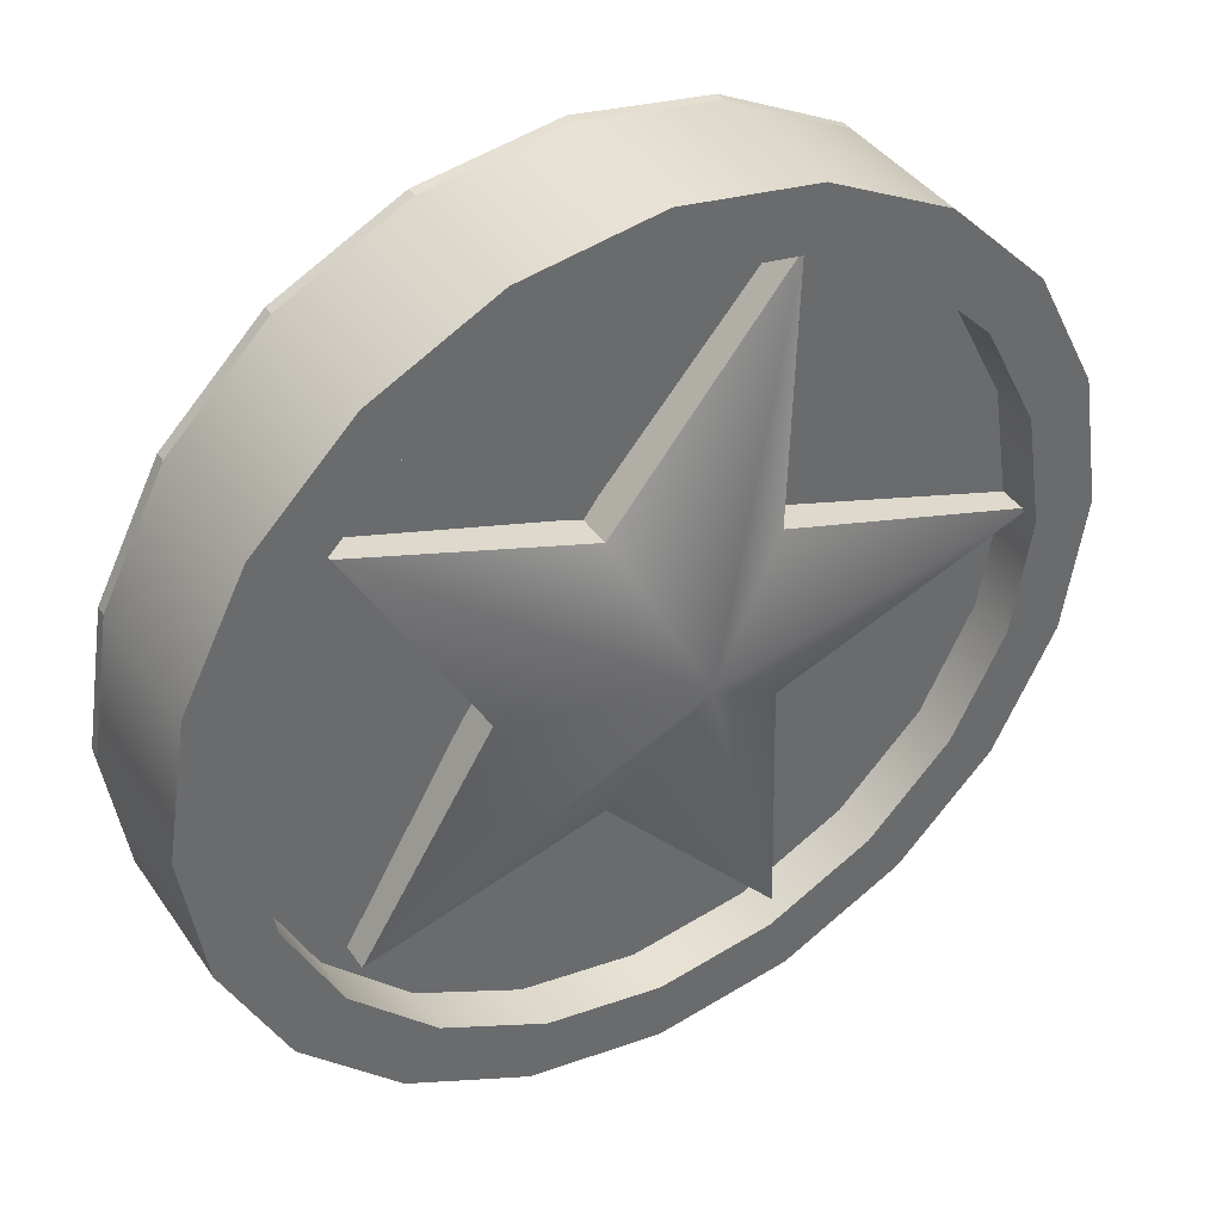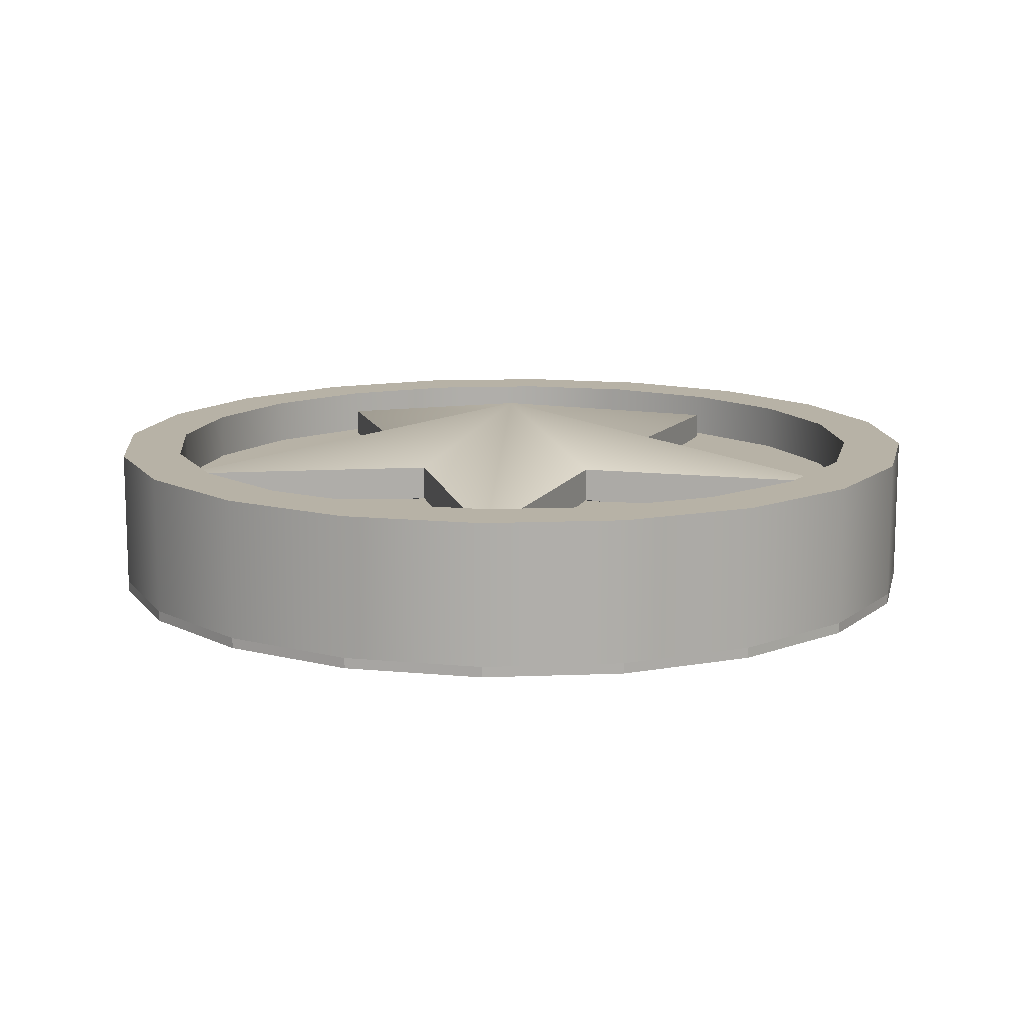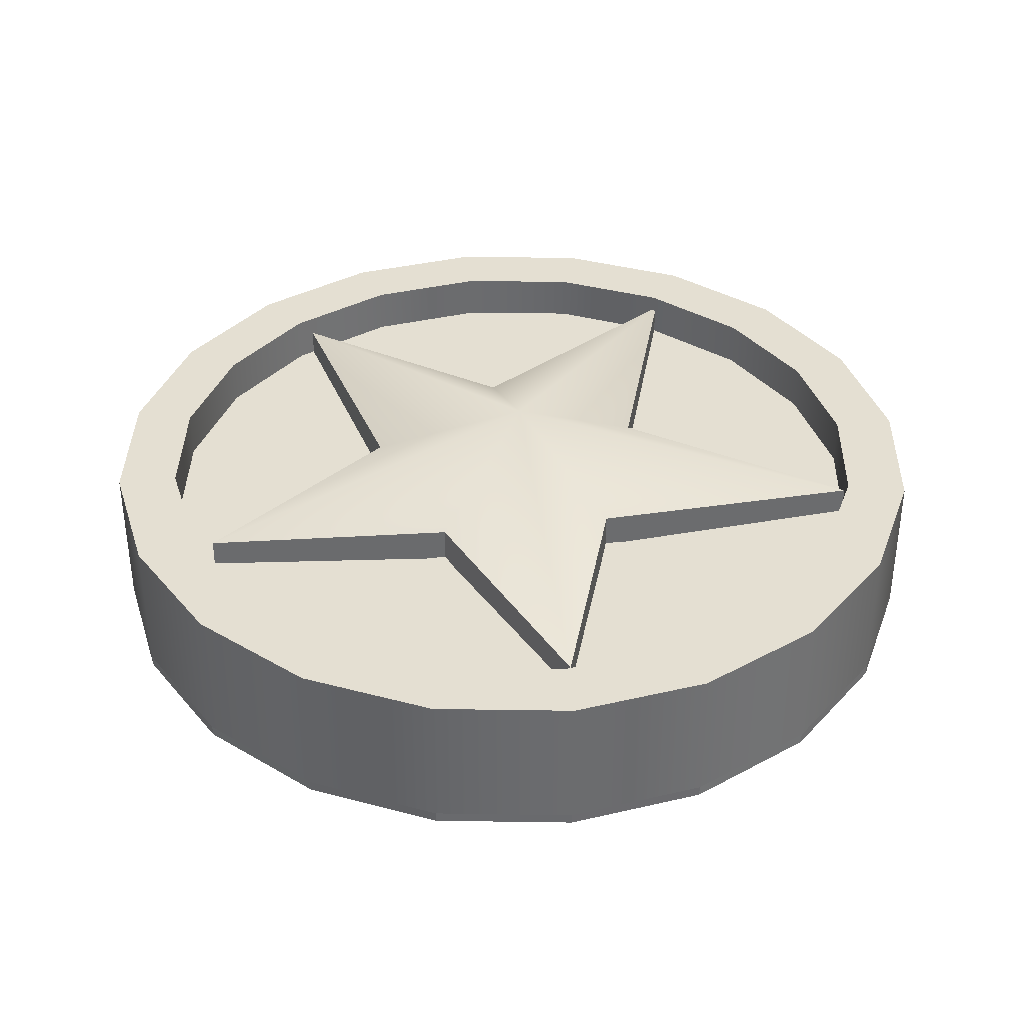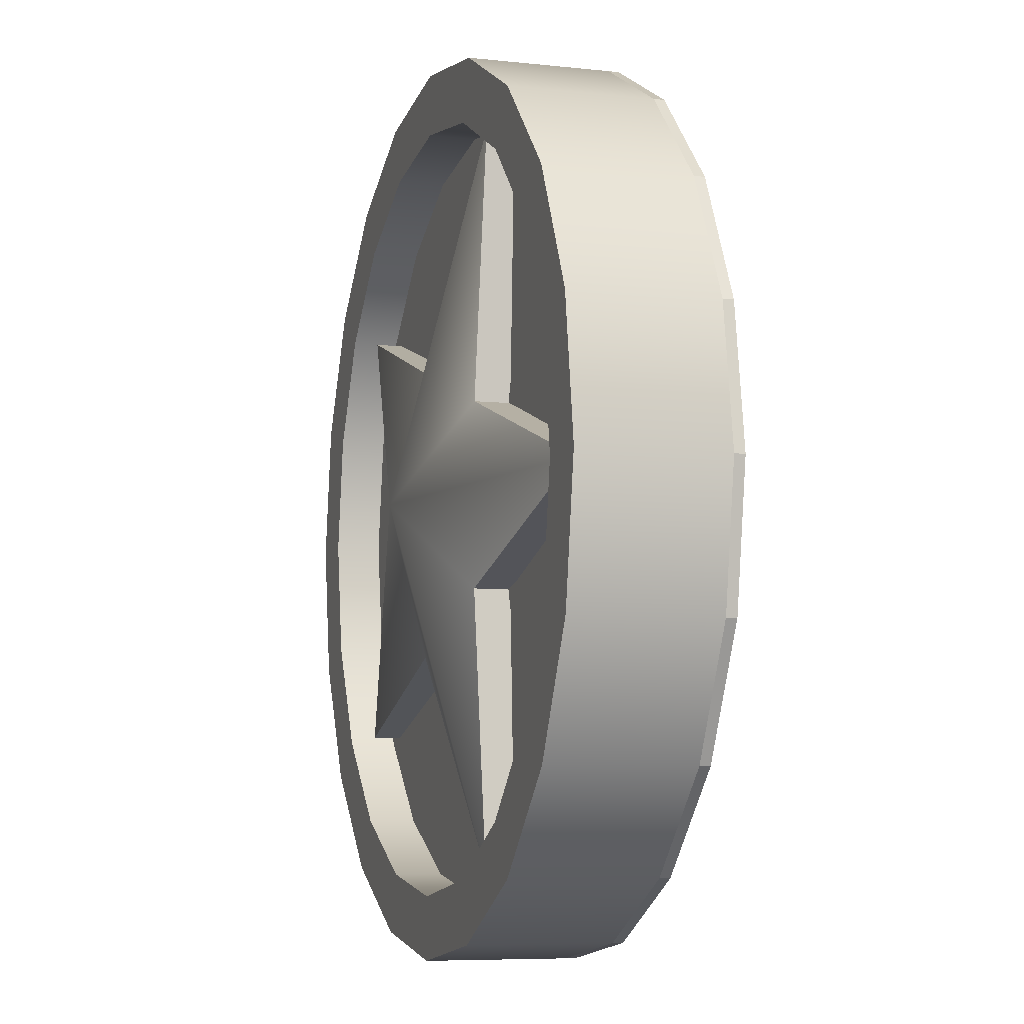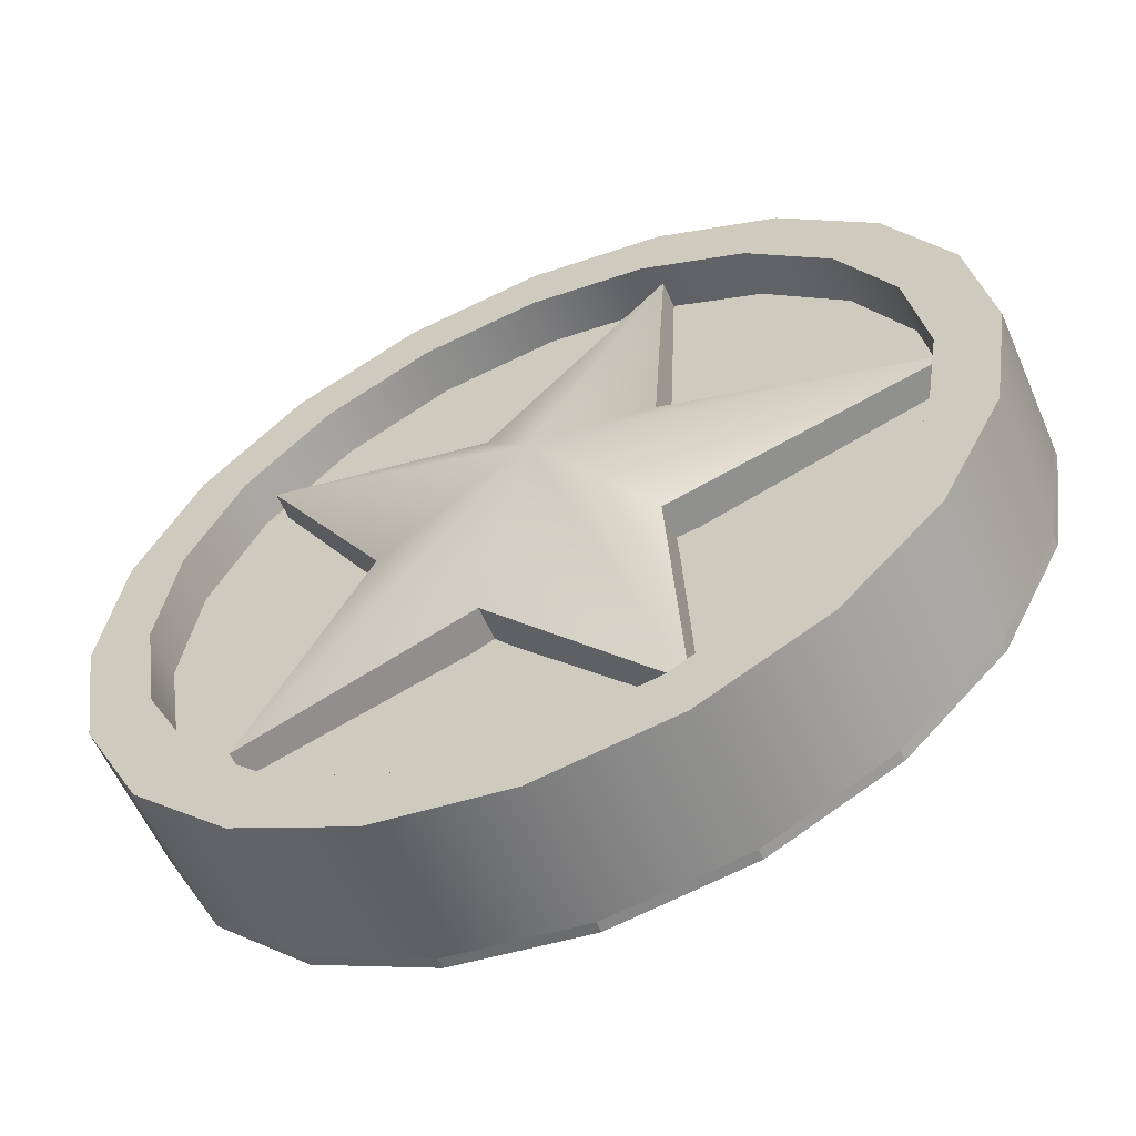
<metadata>
{"format":"obj","ext":"obj","renderer":"f3d","projection":"perspective","resolution":1024,"background":"white","views":[{"elev":39.7,"azim":149.0,"up":"+Z"},{"elev":12.5,"azim":-86.2,"up":"+Y"},{"elev":36.9,"azim":118.1,"up":"+Y"},{"elev":-7.0,"azim":-107.6,"up":"+Z"},{"elev":-58.4,"azim":-156.6,"up":"+Z"}]}
</metadata>
<code>
g default
v 2.927 0.4384 -0.9512
v 2.49 0.4384 -1.809
v 1.809 0.4384 -2.49
v 0.9512 0.4384 -2.927
v 0 0.4384 -3.078
v -0.9512 0.4384 -2.927
v -1.809 0.4384 -2.49
v -2.49 0.4384 -1.809
v -2.927 0.4384 -0.9512
v -3.078 0.4384 0
v -2.927 0.4384 0.9512
v -2.49 0.4384 1.809
v -1.809 0.4384 2.49
v -0.9512 0.4384 2.927
v -0 0.4384 3.078
v 0.9512 0.4384 2.927
v 1.809 0.4384 2.49
v 2.49 0.4384 1.809
v 2.927 0.4384 0.9512
v 3.078 0.4384 0
v 2.927 1.027 -0.9512
v 2.49 1.027 -1.809
v 1.809 1.027 -2.49
v 0.9512 1.027 -2.927
v 0 1.027 -3.078
v -0.9512 1.027 -2.927
v -1.809 1.027 -2.49
v -2.49 1.027 -1.809
v -2.927 1.027 -0.9512
v -3.078 1.027 0
v -2.927 1.027 0.9512
v -2.49 1.027 1.809
v -1.809 1.027 2.49
v -0.9512 1.027 2.927
v -0 1.027 3.078
v 0.9512 1.027 2.927
v 1.809 1.027 2.49
v 2.49 1.027 1.809
v 2.927 1.027 0.9512
v 3.078 1.027 0
v 0 0.4384 0
v 0 1.027 0
v 3.404 0.4384 -1.106
v 2.895 0.4384 -2.104
v 2.895 1.027 -2.104
v 3.404 1.027 -1.106
v 2.104 0.4384 -2.895
v 2.104 1.027 -2.895
v 1.106 0.4384 -3.404
v 1.106 1.027 -3.404
v -0 0.4384 -3.579
v -0 1.027 -3.579
v -1.106 0.4384 -3.404
v -1.106 1.027 -3.404
v -2.104 0.4384 -2.895
v -2.104 1.027 -2.895
v -2.895 0.4384 -2.104
v -2.895 1.027 -2.104
v -3.404 0.4384 -1.106
v -3.404 1.027 -1.106
v -3.579 0.4384 0
v -3.579 1.027 0
v -3.404 0.4384 1.106
v -3.404 1.027 1.106
v -2.895 0.4384 2.104
v -2.895 1.027 2.104
v -2.104 0.4384 2.895
v -2.104 1.027 2.895
v -1.106 0.4384 3.404
v -1.106 1.027 3.404
v -0 0.4384 3.579
v -0 1.027 3.579
v 1.106 0.4384 3.404
v 1.106 1.027 3.404
v 2.104 0.4384 2.895
v 2.104 1.027 2.895
v 2.895 0.4384 2.104
v 2.895 1.027 2.104
v 3.404 0.4384 1.106
v 3.404 1.027 1.106
v 3.579 0.4384 0
v 3.579 1.027 0
v 2.927 0.4384 0.9512
v 3.078 0.4384 0
v 0 0.4384 0
v 2.927 1.027 -0.9512
v 2.49 1.027 -1.809
v 3.404 1.027 -1.106
v 2.895 1.027 -2.104
v 1.809 1.027 -2.49
v 2.104 1.027 -2.895
v 0.9512 1.027 -2.927
v 1.106 1.027 -3.404
v 0 1.027 -3.078
v -0 1.027 -3.579
v -0.9512 1.027 -2.927
v -1.106 1.027 -3.404
v -1.809 1.027 -2.49
v -2.104 1.027 -2.895
v -2.49 1.027 -1.809
v -2.895 1.027 -2.104
v -2.927 1.027 -0.9512
v -3.404 1.027 -1.106
v -3.078 1.027 0
v -3.579 1.027 0
v -2.927 1.027 0.9512
v -3.404 1.027 1.106
v -2.49 1.027 1.809
v -2.895 1.027 2.104
v -1.809 1.027 2.49
v -2.104 1.027 2.895
v -0.9512 1.027 2.927
v -1.106 1.027 3.404
v -0 1.027 3.078
v -0 1.027 3.579
v 0.9512 1.027 2.927
v 1.106 1.027 3.404
v 1.809 1.027 2.49
v 2.104 1.027 2.895
v 2.49 1.027 1.809
v 2.895 1.027 2.104
v 2.927 1.027 0.9512
v 3.404 1.027 1.106
v 3.078 1.027 0
v 3.579 1.027 0
v 2.927 1.41 -0.9512
v 2.49 1.41 -1.809
v 3.404 1.41 -1.106
v 2.895 1.41 -2.104
v 1.809 1.41 -2.49
v 2.104 1.41 -2.895
v 0.9512 1.41 -2.927
v 1.106 1.41 -3.404
v 0 1.41 -3.078
v -0 1.41 -3.579
v -0.9512 1.41 -2.927
v -1.106 1.41 -3.404
v -1.809 1.41 -2.49
v -2.104 1.41 -2.895
v -2.49 1.41 -1.809
v -2.895 1.41 -2.104
v -2.927 1.41 -0.9512
v -3.404 1.41 -1.106
v -3.078 1.41 -0
v -3.579 1.41 -0
v -2.927 1.41 0.9512
v -3.404 1.41 1.106
v -2.49 1.41 1.809
v -2.895 1.41 2.104
v -1.809 1.41 2.49
v -2.104 1.41 2.895
v -0.9512 1.41 2.927
v -1.106 1.41 3.404
v -0 1.41 3.078
v -0 1.41 3.579
v 0.9512 1.41 2.927
v 1.106 1.41 3.404
v 1.809 1.41 2.49
v 2.104 1.41 2.895
v 2.49 1.41 1.809
v 2.895 1.41 2.104
v 2.927 1.41 0.9512
v 3.404 1.41 1.106
v 3.078 1.41 0
v 3.579 1.41 1e-06
v 2.927 0.2577 -0.9512
v 2.49 0.2577 -1.809
v 2.895 0.2577 -2.104
v 3.404 0.2577 -1.106
v 1.809 0.2577 -2.49
v 2.104 0.2577 -2.895
v 0.9512 0.2577 -2.927
v 1.106 0.2577 -3.404
v 0 0.2577 -3.078
v -0 0.2577 -3.579
v -0.9512 0.2577 -2.927
v -1.106 0.2577 -3.404
v -1.809 0.2577 -2.49
v -2.104 0.2577 -2.895
v -2.49 0.2577 -1.809
v -2.895 0.2577 -2.104
v -2.927 0.2577 -0.9512
v -3.404 0.2577 -1.106
v -3.078 0.2577 -0
v -3.579 0.2577 -0
v -2.927 0.2577 0.9512
v -3.404 0.2577 1.106
v -2.49 0.2577 1.809
v -2.895 0.2577 2.104
v -1.809 0.2577 2.49
v -2.104 0.2577 2.895
v -0.9512 0.2577 2.927
v -1.106 0.2577 3.404
v -0 0.2577 3.078
v -0 0.2577 3.579
v 0.9512 0.2577 2.927
v 1.106 0.2577 3.404
v 1.809 0.2577 2.49
v 2.104 0.2577 2.895
v 2.49 0.2577 1.809
v 2.895 0.2577 2.104
v 2.927 0.2577 0.9512
v 3.404 0.2577 1.106
v 3.078 0.2577 0
v 3.579 0.2577 0
v 2.927 0.1733 -0.9512
v 2.49 0.1733 -1.809
v 2.895 0.1733 -2.104
v 3.404 0.1733 -1.106
v 1.809 0.1733 -2.49
v 2.104 0.1733 -2.895
v 0.9512 0.1733 -2.927
v 1.106 0.1733 -3.404
v 0 0.1733 -3.078
v -0 0.1733 -3.579
v -0.9512 0.1733 -2.927
v -1.106 0.1733 -3.404
v -1.809 0.1733 -2.49
v -2.104 0.1733 -2.895
v -2.49 0.1733 -1.809
v -2.895 0.1733 -2.104
v -2.927 0.1733 -0.9512
v -3.404 0.1733 -1.106
v -3.078 0.1733 -0
v -3.579 0.1733 -0
v -2.927 0.1733 0.9512
v -3.404 0.1733 1.106
v -2.49 0.1733 1.809
v -2.895 0.1733 2.104
v -1.809 0.1733 2.49
v -2.104 0.1733 2.895
v -0.9512 0.1733 2.927
v -1.106 0.1733 3.404
v -0 0.1733 3.078
v -0 0.1733 3.579
v 0.9512 0.1733 2.927
v 1.106 0.1733 3.404
v 1.809 0.1733 2.49
v 2.104 0.1733 2.895
v 2.49 0.1733 1.809
v 2.895 0.1733 2.104
v 2.927 0.1733 0.9512
v 3.404 0.1733 1.106
v 3.078 0.1733 0
v 3.579 0.1733 0
g pCylinder1
f 43 44 45 46
f 44 47 48 45
f 47 49 50 48
f 49 51 52 50
f 51 53 54 52
f 53 55 56 54
f 55 57 58 56
f 57 59 60 58
f 59 61 62 60
f 61 63 64 62
f 63 65 66 64
f 65 67 68 66
f 67 69 70 68
f 69 71 72 70
f 71 73 74 72
f 73 75 76 74
f 75 77 78 76
f 77 79 80 78
f 79 81 82 80
f 81 43 46 82
f 2 1 41
f 3 2 41
f 4 3 41
f 5 4 41
f 6 5 41
f 7 6 41
f 8 7 41
f 9 8 41
f 10 9 41
f 11 10 41
f 12 11 41
f 13 12 41
f 14 13 41
f 15 14 41
f 16 15 41
f 17 16 41
f 18 17 41
f 19 18 41
f 84 83 85
f 1 20 41
f 21 22 42
f 22 23 42
f 23 24 42
f 24 25 42
f 25 26 42
f 26 27 42
f 27 28 42
f 28 29 42
f 29 30 42
f 30 31 42
f 31 32 42
f 32 33 42
f 33 34 42
f 34 35 42
f 35 36 42
f 36 37 42
f 37 38 42
f 38 39 42
f 39 40 42
f 40 21 42
f 206 207 208 209
f 127 126 128 129
f 207 210 211 208
f 130 127 129 131
f 210 212 213 211
f 132 130 131 133
f 212 214 215 213
f 134 132 133 135
f 214 216 217 215
f 136 134 135 137
f 216 218 219 217
f 138 136 137 139
f 218 220 221 219
f 140 138 139 141
f 220 222 223 221
f 142 140 141 143
f 222 224 225 223
f 144 142 143 145
f 224 226 227 225
f 146 144 145 147
f 226 228 229 227
f 148 146 147 149
f 228 230 231 229
f 150 148 149 151
f 230 232 233 231
f 152 150 151 153
f 232 234 235 233
f 154 152 153 155
f 234 236 237 235
f 156 154 155 157
f 236 238 239 237
f 158 156 157 159
f 238 240 241 239
f 160 158 159 161
f 240 242 243 241
f 162 160 161 163
f 242 244 245 243
f 164 162 163 165
f 244 206 209 245
f 126 164 165 128
f 20 19 83 84
f 19 41 85 83
f 41 20 84 85
f 22 21 86 87
f 46 45 89 88
f 23 22 87 90
f 45 48 91 89
f 24 23 90 92
f 48 50 93 91
f 25 24 92 94
f 50 52 95 93
f 26 25 94 96
f 52 54 97 95
f 27 26 96 98
f 54 56 99 97
f 28 27 98 100
f 56 58 101 99
f 29 28 100 102
f 58 60 103 101
f 30 29 102 104
f 60 62 105 103
f 31 30 104 106
f 62 64 107 105
f 32 31 106 108
f 64 66 109 107
f 33 32 108 110
f 66 68 111 109
f 34 33 110 112
f 68 70 113 111
f 35 34 112 114
f 70 72 115 113
f 36 35 114 116
f 72 74 117 115
f 37 36 116 118
f 74 76 119 117
f 38 37 118 120
f 76 78 121 119
f 39 38 120 122
f 78 80 123 121
f 40 39 122 124
f 80 82 125 123
f 21 40 124 86
f 82 46 88 125
f 87 86 126 127
f 88 89 129 128
f 90 87 127 130
f 89 91 131 129
f 92 90 130 132
f 91 93 133 131
f 94 92 132 134
f 93 95 135 133
f 96 94 134 136
f 95 97 137 135
f 98 96 136 138
f 97 99 139 137
f 100 98 138 140
f 99 101 141 139
f 102 100 140 142
f 101 103 143 141
f 104 102 142 144
f 103 105 145 143
f 106 104 144 146
f 105 107 147 145
f 108 106 146 148
f 107 109 149 147
f 110 108 148 150
f 109 111 151 149
f 112 110 150 152
f 111 113 153 151
f 114 112 152 154
f 113 115 155 153
f 116 114 154 156
f 115 117 157 155
f 118 116 156 158
f 117 119 159 157
f 120 118 158 160
f 119 121 161 159
f 122 120 160 162
f 121 123 163 161
f 124 122 162 164
f 123 125 165 163
f 86 124 164 126
f 125 88 128 165
f 1 2 167 166
f 44 43 169 168
f 2 3 170 167
f 47 44 168 171
f 3 4 172 170
f 49 47 171 173
f 4 5 174 172
f 51 49 173 175
f 5 6 176 174
f 53 51 175 177
f 6 7 178 176
f 55 53 177 179
f 7 8 180 178
f 57 55 179 181
f 8 9 182 180
f 59 57 181 183
f 9 10 184 182
f 61 59 183 185
f 10 11 186 184
f 63 61 185 187
f 11 12 188 186
f 65 63 187 189
f 12 13 190 188
f 67 65 189 191
f 13 14 192 190
f 69 67 191 193
f 14 15 194 192
f 71 69 193 195
f 15 16 196 194
f 73 71 195 197
f 16 17 198 196
f 75 73 197 199
f 17 18 200 198
f 77 75 199 201
f 18 19 202 200
f 79 77 201 203
f 19 20 204 202
f 81 79 203 205
f 20 1 166 204
f 43 81 205 169
f 166 167 207 206
f 168 169 209 208
f 167 170 210 207
f 171 168 208 211
f 170 172 212 210
f 173 171 211 213
f 172 174 214 212
f 175 173 213 215
f 174 176 216 214
f 177 175 215 217
f 176 178 218 216
f 179 177 217 219
f 178 180 220 218
f 181 179 219 221
f 180 182 222 220
f 183 181 221 223
f 182 184 224 222
f 185 183 223 225
f 184 186 226 224
f 187 185 225 227
f 186 188 228 226
f 189 187 227 229
f 188 190 230 228
f 191 189 229 231
f 190 192 232 230
f 193 191 231 233
f 192 194 234 232
f 195 193 233 235
f 194 196 236 234
f 197 195 235 237
f 196 198 238 236
f 199 197 237 239
f 198 200 240 238
f 201 199 239 241
f 200 202 242 240
f 203 201 241 243
f 202 204 244 242
f 205 203 243 245
f 204 166 206 244
f 169 205 245 209
g default
v 2.289 0.8455 -1.766
v 0.4077 1.043 -1.171
v -1.071 0.8455 -2.858
v -0.9694 1.043 -0.724
v -3.147 0.8455 0
v -0.9694 1.043 0.724
v -1.071 0.8455 2.858
v 0.4077 1.043 1.171
v 2.289 0.8455 1.766
v 1.259 1.043 -0
v 2.289 1.254 -1.766
v 0.4077 1.318 -1.171
v -1.071 1.254 -2.858
v -0.9694 1.318 -0.724
v -3.147 1.254 0
v -0.9694 1.318 0.724
v -1.071 1.254 2.858
v 0.4077 1.318 1.171
v 2.289 1.254 1.766
v 1.259 1.318 -0
v -0.1422 0.8455 0
v -0.1422 1.769 0
g pCylinder2
f 246 247 257 256
f 247 248 258 257
f 248 249 259 258
f 249 250 260 259
f 250 251 261 260
f 251 252 262 261
f 252 253 263 262
f 253 254 264 263
f 254 255 265 264
f 255 246 256 265
f 247 246 266
f 248 247 266
f 249 248 266
f 250 249 266
f 251 250 266
f 252 251 266
f 253 252 266
f 254 253 266
f 255 254 266
f 246 255 266
f 256 257 267
f 257 258 267
f 258 259 267
f 259 260 267
f 260 261 267
f 261 262 267
f 262 263 267
f 263 264 267
f 264 265 267
f 265 256 267
g default
v -2.391 0.5683 -1.773
v -0.51 0.3707 -1.178
v 0.9685 0.5683 -2.865
v 0.8671 0.3707 -0.731
v 3.045 0.5683 -0.006995
v 0.8671 0.3707 0.717
v 0.9685 0.5683 2.851
v -0.51 0.3707 1.164
v -2.391 0.5683 1.759
v -1.361 0.3707 -0.006995
v -2.391 0.1596 -1.773
v -0.51 0.09624 -1.178
v 0.9685 0.1596 -2.865
v 0.8671 0.09624 -0.731
v 3.045 0.1596 -0.006995
v 0.8671 0.09624 0.717
v 0.9685 0.1596 2.851
v -0.51 0.09624 1.164
v -2.391 0.1596 1.759
v -1.361 0.09624 -0.006995
v 0.03994 0.5683 -0.006995
v 0.03994 -0.3555 -0.006995
g pasted__pCylinder2 group
f 268 269 279 278
f 269 270 280 279
f 270 271 281 280
f 271 272 282 281
f 272 273 283 282
f 273 274 284 283
f 274 275 285 284
f 275 276 286 285
f 276 277 287 286
f 277 268 278 287
f 269 268 288
f 270 269 288
f 271 270 288
f 272 271 288
f 273 272 288
f 274 273 288
f 275 274 288
f 276 275 288
f 277 276 288
f 268 277 288
f 278 279 289
f 279 280 289
f 280 281 289
f 281 282 289
f 282 283 289
f 283 284 289
f 284 285 289
f 285 286 289
f 286 287 289
f 287 278 289

</code>
